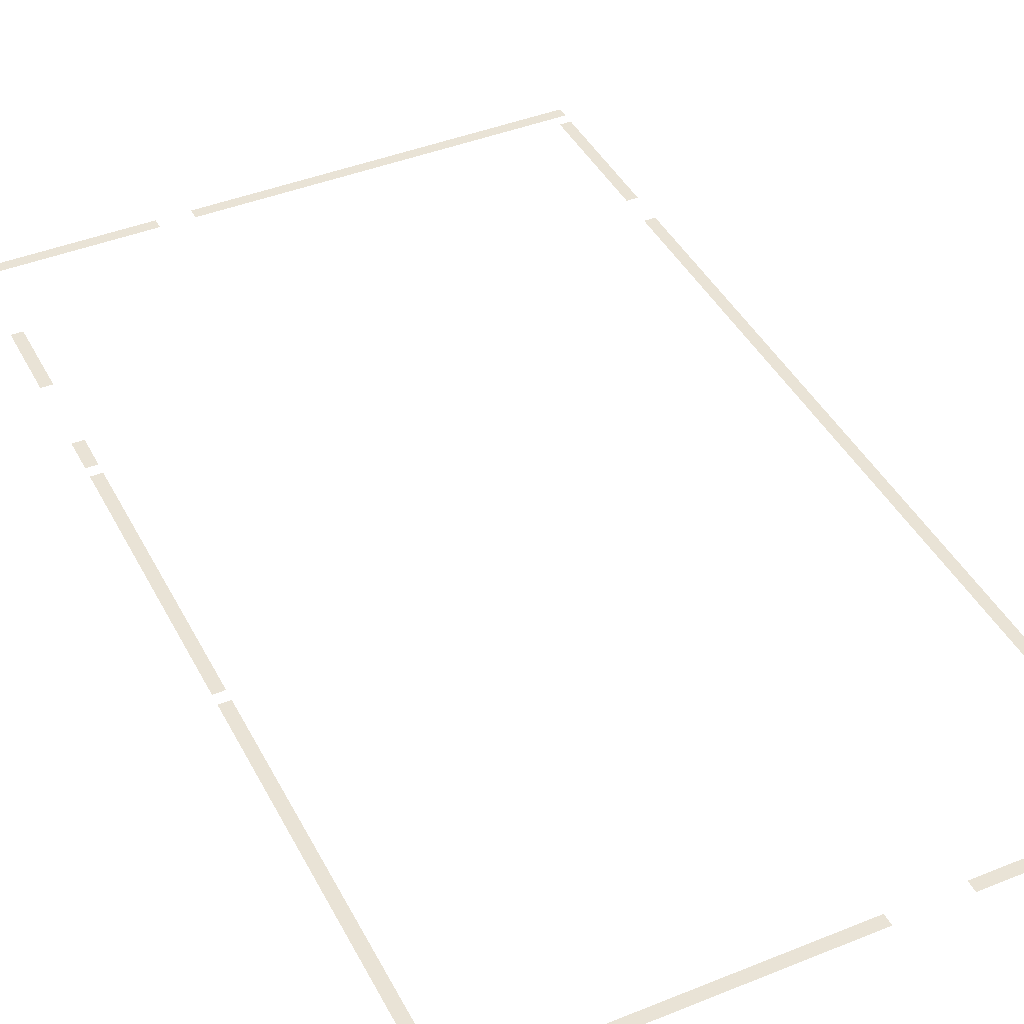
<metadata>
{"format":"obj","ext":"obj","renderer":"f3d","projection":"perspective","resolution":1024,"background":"white","views":[{"elev":42.2,"azim":-25.8,"up":"+Z"}]}
</metadata>
<code>
v -50 -1 0
v -51 -1 0
v -51 0 0
v -50 0 0
v -49 -1 0
v -50 -1 0
v -50 0 0
v -49 0 0
v -48 -1 0
v -49 -1 0
v -49 0 0
v -48 0 0
v -47 -1 0
v -48 -1 0
v -48 0 0
v -47 0 0
v -46 -1 0
v -47 -1 0
v -47 0 0
v -46 0 0
v -45 -1 0
v -46 -1 0
v -46 0 0
v -45 0 0
v -44 -1 0
v -45 -1 0
v -45 0 0
v -44 0 0
v -43 -1 0
v -44 -1 0
v -44 0 0
v -43 0 0
v -42 -1 0
v -43 -1 0
v -43 0 0
v -42 0 0
v -41 -1 0
v -42 -1 0
v -42 0 0
v -41 0 0
v -40 -1 0
v -41 -1 0
v -41 0 0
v -40 0 0
v -39 -1 0
v -40 -1 0
v -40 0 0
v -39 0 0
v -38 -1 0
v -39 -1 0
v -39 0 0
v -38 0 0
v -37 -1 0
v -38 -1 0
v -38 0 0
v -37 0 0
v -36 -1 0
v -37 -1 0
v -37 0 0
v -36 0 0
v -32 -1 0
v -33 -1 0
v -33 0 0
v -32 0 0
v -31 -1 0
v -32 -1 0
v -32 0 0
v -31 0 0
v -30 -1 0
v -31 -1 0
v -31 0 0
v -30 0 0
v -29 -1 0
v -30 -1 0
v -30 0 0
v -29 0 0
v -28 -1 0
v -29 -1 0
v -29 0 0
v -28 0 0
v -27 -1 0
v -28 -1 0
v -28 0 0
v -27 0 0
v -26 -1 0
v -27 -1 0
v -27 0 0
v -26 0 0
v -25 -1 0
v -26 -1 0
v -26 0 0
v -25 0 0
v -24 -1 0
v -25 -1 0
v -25 0 0
v -24 0 0
v -23 -1 0
v -24 -1 0
v -24 0 0
v -23 0 0
v -22 -1 0
v -23 -1 0
v -23 0 0
v -22 0 0
v -21 -1 0
v -22 -1 0
v -22 0 0
v -21 0 0
v -20 -1 0
v -21 -1 0
v -21 0 0
v -20 0 0
v -19 -1 0
v -20 -1 0
v -20 0 0
v -19 0 0
v -18 -1 0
v -19 -1 0
v -19 0 0
v -18 0 0
v -17 -1 0
v -18 -1 0
v -18 0 0
v -17 0 0
v -16 -1 0
v -17 -1 0
v -17 0 0
v -16 0 0
v -15 -1 0
v -16 -1 0
v -16 0 0
v -15 0 0
v -14 -1 0
v -15 -1 0
v -15 0 0
v -14 0 0
v -13 -1 0
v -14 -1 0
v -14 0 0
v -13 0 0
v -12 -1 0
v -13 -1 0
v -13 0 0
v -12 0 0
v -11 -1 0
v -12 -1 0
v -12 0 0
v -11 0 0
v -10 -1 0
v -11 -1 0
v -11 0 0
v -10 0 0
v -9 -1 0
v -10 -1 0
v -10 0 0
v -9 0 0
v -8 -1 0
v -9 -1 0
v -9 0 0
v -8 0 0
v -7 -1 0
v -8 -1 0
v -8 0 0
v -7 0 0
v -6 -1 0
v -7 -1 0
v -7 0 0
v -6 0 0
v -5 -1 0
v -6 -1 0
v -6 0 0
v -5 0 0
v -4 -1 0
v -5 -1 0
v -5 0 0
v -4 0 0
v -3 -1 0
v -4 -1 0
v -4 0 0
v -3 0 0
v -2 -1 0
v -3 -1 0
v -3 0 0
v -2 0 0
v -1 -1 0
v -2 -1 0
v -2 0 0
v -1 0 0
v 0 -1 0
v -1 -1 0
v -1 0 0
v 0 0 0
v -50 -2 0
v -51 -2 0
v -51 -1 0
v -50 -1 0
v 0 -3 0
v -1 -3 0
v -1 -2 0
v 0 -2 0
v 0 -4 0
v -1 -4 0
v -1 -3 0
v 0 -3 0
v 0 -5 0
v -1 -5 0
v -1 -4 0
v 0 -4 0
v 0 -6 0
v -1 -6 0
v -1 -5 0
v 0 -5 0
v 0 -7 0
v -1 -7 0
v -1 -6 0
v 0 -6 0
v 0 -8 0
v -1 -8 0
v -1 -7 0
v 0 -7 0
v 0 -9 0
v -1 -9 0
v -1 -8 0
v 0 -8 0
v -50 -10 0
v -51 -10 0
v -51 -9 0
v -50 -9 0
v 0 -10 0
v -1 -10 0
v -1 -9 0
v 0 -9 0
v -50 -11 0
v -51 -11 0
v -51 -10 0
v -50 -10 0
v 0 -11 0
v -1 -11 0
v -1 -10 0
v 0 -10 0
v -50 -12 0
v -51 -12 0
v -51 -11 0
v -50 -11 0
v 0 -12 0
v -1 -12 0
v -1 -11 0
v 0 -11 0
v -50 -13 0
v -51 -13 0
v -51 -12 0
v -50 -12 0
v 0 -13 0
v -1 -13 0
v -1 -12 0
v 0 -12 0
v -50 -14 0
v -51 -14 0
v -51 -13 0
v -50 -13 0
v 0 -14 0
v -1 -14 0
v -1 -13 0
v 0 -13 0
v -50 -15 0
v -51 -15 0
v -51 -14 0
v -50 -14 0
v -50 -16 0
v -51 -16 0
v -51 -15 0
v -50 -15 0
v 0 -18 0
v -1 -18 0
v -1 -17 0
v 0 -17 0
v 0 -19 0
v -1 -19 0
v -1 -18 0
v 0 -18 0
v 0 -20 0
v -1 -20 0
v -1 -19 0
v 0 -19 0
v 0 -21 0
v -1 -21 0
v -1 -20 0
v 0 -20 0
v 0 -22 0
v -1 -22 0
v -1 -21 0
v 0 -21 0
v 0 -23 0
v -1 -23 0
v -1 -22 0
v 0 -22 0
v -50 -24 0
v -51 -24 0
v -51 -23 0
v -50 -23 0
v 0 -24 0
v -1 -24 0
v -1 -23 0
v 0 -23 0
v -50 -25 0
v -51 -25 0
v -51 -24 0
v -50 -24 0
v 0 -25 0
v -1 -25 0
v -1 -24 0
v 0 -24 0
v -50 -26 0
v -51 -26 0
v -51 -25 0
v -50 -25 0
v 0 -26 0
v -1 -26 0
v -1 -25 0
v 0 -25 0
v 0 -27 0
v -1 -27 0
v -1 -26 0
v 0 -26 0
v -50 -28 0
v -51 -28 0
v -51 -27 0
v -50 -27 0
v 0 -28 0
v -1 -28 0
v -1 -27 0
v 0 -27 0
v -50 -29 0
v -51 -29 0
v -51 -28 0
v -50 -28 0
v 0 -29 0
v -1 -29 0
v -1 -28 0
v 0 -28 0
v -50 -30 0
v -51 -30 0
v -51 -29 0
v -50 -29 0
v 0 -30 0
v -1 -30 0
v -1 -29 0
v 0 -29 0
v -50 -31 0
v -51 -31 0
v -51 -30 0
v -50 -30 0
v 0 -31 0
v -1 -31 0
v -1 -30 0
v 0 -30 0
v -50 -32 0
v -51 -32 0
v -51 -31 0
v -50 -31 0
v 0 -32 0
v -1 -32 0
v -1 -31 0
v 0 -31 0
v -50 -33 0
v -51 -33 0
v -51 -32 0
v -50 -32 0
v 0 -33 0
v -1 -33 0
v -1 -32 0
v 0 -32 0
v -50 -34 0
v -51 -34 0
v -51 -33 0
v -50 -33 0
v 0 -34 0
v -1 -34 0
v -1 -33 0
v 0 -33 0
v -50 -35 0
v -51 -35 0
v -51 -34 0
v -50 -34 0
v 0 -35 0
v -1 -35 0
v -1 -34 0
v 0 -34 0
v -50 -36 0
v -51 -36 0
v -51 -35 0
v -50 -35 0
v 0 -36 0
v -1 -36 0
v -1 -35 0
v 0 -35 0
v -50 -37 0
v -51 -37 0
v -51 -36 0
v -50 -36 0
v 0 -37 0
v -1 -37 0
v -1 -36 0
v 0 -36 0
v -50 -38 0
v -51 -38 0
v -51 -37 0
v -50 -37 0
v 0 -38 0
v -1 -38 0
v -1 -37 0
v 0 -37 0
v -50 -39 0
v -51 -39 0
v -51 -38 0
v -50 -38 0
v 0 -39 0
v -1 -39 0
v -1 -38 0
v 0 -38 0
v -50 -40 0
v -51 -40 0
v -51 -39 0
v -50 -39 0
v 0 -40 0
v -1 -40 0
v -1 -39 0
v 0 -39 0
v -50 -41 0
v -51 -41 0
v -51 -40 0
v -50 -40 0
v 0 -41 0
v -1 -41 0
v -1 -40 0
v 0 -40 0
v -50 -42 0
v -51 -42 0
v -51 -41 0
v -50 -41 0
v 0 -42 0
v -1 -42 0
v -1 -41 0
v 0 -41 0
v -50 -43 0
v -51 -43 0
v -51 -42 0
v -50 -42 0
v 0 -43 0
v -1 -43 0
v -1 -42 0
v 0 -42 0
v -50 -44 0
v -51 -44 0
v -51 -43 0
v -50 -43 0
v 0 -44 0
v -1 -44 0
v -1 -43 0
v 0 -43 0
v -50 -45 0
v -51 -45 0
v -51 -44 0
v -50 -44 0
v 0 -45 0
v -1 -45 0
v -1 -44 0
v 0 -44 0
v -50 -46 0
v -51 -46 0
v -51 -45 0
v -50 -45 0
v 0 -46 0
v -1 -46 0
v -1 -45 0
v 0 -45 0
v -50 -47 0
v -51 -47 0
v -51 -46 0
v -50 -46 0
v 0 -47 0
v -1 -47 0
v -1 -46 0
v 0 -46 0
v -50 -48 0
v -51 -48 0
v -51 -47 0
v -50 -47 0
v 0 -48 0
v -1 -48 0
v -1 -47 0
v 0 -47 0
v -50 -49 0
v -51 -49 0
v -51 -48 0
v -50 -48 0
v 0 -49 0
v -1 -49 0
v -1 -48 0
v 0 -48 0
v -50 -50 0
v -51 -50 0
v -51 -49 0
v -50 -49 0
v 0 -50 0
v -1 -50 0
v -1 -49 0
v 0 -49 0
v -50 -51 0
v -51 -51 0
v -51 -50 0
v -50 -50 0
v 0 -51 0
v -1 -51 0
v -1 -50 0
v 0 -50 0
v 0 -52 0
v -1 -52 0
v -1 -51 0
v 0 -51 0
v -50 -53 0
v -51 -53 0
v -51 -52 0
v -50 -52 0
v 0 -53 0
v -1 -53 0
v -1 -52 0
v 0 -52 0
v -50 -54 0
v -51 -54 0
v -51 -53 0
v -50 -53 0
v 0 -54 0
v -1 -54 0
v -1 -53 0
v 0 -53 0
v -50 -55 0
v -51 -55 0
v -51 -54 0
v -50 -54 0
v 0 -55 0
v -1 -55 0
v -1 -54 0
v 0 -54 0
v -50 -56 0
v -51 -56 0
v -51 -55 0
v -50 -55 0
v 0 -56 0
v -1 -56 0
v -1 -55 0
v 0 -55 0
v -50 -57 0
v -51 -57 0
v -51 -56 0
v -50 -56 0
v 0 -57 0
v -1 -57 0
v -1 -56 0
v 0 -56 0
v -50 -58 0
v -51 -58 0
v -51 -57 0
v -50 -57 0
v 0 -58 0
v -1 -58 0
v -1 -57 0
v 0 -57 0
v -50 -59 0
v -51 -59 0
v -51 -58 0
v -50 -58 0
v 0 -59 0
v -1 -59 0
v -1 -58 0
v 0 -58 0
v -50 -60 0
v -51 -60 0
v -51 -59 0
v -50 -59 0
v 0 -60 0
v -1 -60 0
v -1 -59 0
v 0 -59 0
v -50 -61 0
v -51 -61 0
v -51 -60 0
v -50 -60 0
v 0 -61 0
v -1 -61 0
v -1 -60 0
v 0 -60 0
v -50 -62 0
v -51 -62 0
v -51 -61 0
v -50 -61 0
v 0 -62 0
v -1 -62 0
v -1 -61 0
v 0 -61 0
v -50 -63 0
v -51 -63 0
v -51 -62 0
v -50 -62 0
v 0 -63 0
v -1 -63 0
v -1 -62 0
v 0 -62 0
v -50 -64 0
v -51 -64 0
v -51 -63 0
v -50 -63 0
v 0 -64 0
v -1 -64 0
v -1 -63 0
v 0 -63 0
v -50 -65 0
v -51 -65 0
v -51 -64 0
v -50 -64 0
v 0 -65 0
v -1 -65 0
v -1 -64 0
v 0 -64 0
v -50 -66 0
v -51 -66 0
v -51 -65 0
v -50 -65 0
v 0 -66 0
v -1 -66 0
v -1 -65 0
v 0 -65 0
v -50 -67 0
v -51 -67 0
v -51 -66 0
v -50 -66 0
v 0 -67 0
v -1 -67 0
v -1 -66 0
v 0 -66 0
v -50 -68 0
v -51 -68 0
v -51 -67 0
v -50 -67 0
v 0 -68 0
v -1 -68 0
v -1 -67 0
v 0 -67 0
v -50 -69 0
v -51 -69 0
v -51 -68 0
v -50 -68 0
v 0 -69 0
v -1 -69 0
v -1 -68 0
v 0 -68 0
v -50 -70 0
v -51 -70 0
v -51 -69 0
v -50 -69 0
v 0 -70 0
v -1 -70 0
v -1 -69 0
v 0 -69 0
v -50 -71 0
v -51 -71 0
v -51 -70 0
v -50 -70 0
v 0 -71 0
v -1 -71 0
v -1 -70 0
v 0 -70 0
v -50 -72 0
v -51 -72 0
v -51 -71 0
v -50 -71 0
v 0 -72 0
v -1 -72 0
v -1 -71 0
v 0 -71 0
v -50 -73 0
v -51 -73 0
v -51 -72 0
v -50 -72 0
v 0 -73 0
v -1 -73 0
v -1 -72 0
v 0 -72 0
v -50 -74 0
v -51 -74 0
v -51 -73 0
v -50 -73 0
v -50 -75 0
v -51 -75 0
v -51 -74 0
v -50 -74 0
v -50 -76 0
v -51 -76 0
v -51 -75 0
v -50 -75 0
v -50 -77 0
v -51 -77 0
v -51 -76 0
v -50 -76 0
v -50 -78 0
v -51 -78 0
v -51 -77 0
v -50 -77 0
v 0 -78 0
v -1 -78 0
v -1 -77 0
v 0 -77 0
v -50 -79 0
v -51 -79 0
v -51 -78 0
v -50 -78 0
v -1 -79 0
v -2 -79 0
v -2 -78 0
v -1 -78 0
v -50 -80 0
v -51 -80 0
v -51 -79 0
v -50 -79 0
v 0 -80 0
v -1 -80 0
v -1 -79 0
v 0 -79 0
v -50 -81 0
v -51 -81 0
v -51 -80 0
v -50 -80 0
v -50 -82 0
v -51 -82 0
v -51 -81 0
v -50 -81 0
v -50 -83 0
v -51 -83 0
v -51 -82 0
v -50 -82 0
v 0 -83 0
v -1 -83 0
v -1 -82 0
v 0 -82 0
v -50 -84 0
v -51 -84 0
v -51 -83 0
v -50 -83 0
v 0 -84 0
v -1 -84 0
v -1 -83 0
v 0 -83 0
v -50 -85 0
v -51 -85 0
v -51 -84 0
v -50 -84 0
v 0 -85 0
v -1 -85 0
v -1 -84 0
v 0 -84 0
v -50 -86 0
v -51 -86 0
v -51 -85 0
v -50 -85 0
v -1 -86 0
v -2 -86 0
v -2 -85 0
v -1 -85 0
v -50 -87 0
v -51 -87 0
v -51 -86 0
v -50 -86 0
v -49 -87 0
v -50 -87 0
v -50 -86 0
v -49 -86 0
v -48 -87 0
v -49 -87 0
v -49 -86 0
v -48 -86 0
v -47 -87 0
v -48 -87 0
v -48 -86 0
v -47 -86 0
v -46 -87 0
v -47 -87 0
v -47 -86 0
v -46 -86 0
v -45 -87 0
v -46 -87 0
v -46 -86 0
v -45 -86 0
v -44 -87 0
v -45 -87 0
v -45 -86 0
v -44 -86 0
v -43 -87 0
v -44 -87 0
v -44 -86 0
v -43 -86 0
v -42 -87 0
v -43 -87 0
v -43 -86 0
v -42 -86 0
v -41 -87 0
v -42 -87 0
v -42 -86 0
v -41 -86 0
v -40 -87 0
v -41 -87 0
v -41 -86 0
v -40 -86 0
v -39 -87 0
v -40 -87 0
v -40 -86 0
v -39 -86 0
v -38 -87 0
v -39 -87 0
v -39 -86 0
v -38 -86 0
v -37 -87 0
v -38 -87 0
v -38 -86 0
v -37 -86 0
v -36 -87 0
v -37 -87 0
v -37 -86 0
v -36 -86 0
v -35 -87 0
v -36 -87 0
v -36 -86 0
v -35 -86 0
v -34 -87 0
v -35 -87 0
v -35 -86 0
v -34 -86 0
v -33 -87 0
v -34 -87 0
v -34 -86 0
v -33 -86 0
v -32 -87 0
v -33 -87 0
v -33 -86 0
v -32 -86 0
v -31 -87 0
v -32 -87 0
v -32 -86 0
v -31 -86 0
v -30 -87 0
v -31 -87 0
v -31 -86 0
v -30 -86 0
v -29 -87 0
v -30 -87 0
v -30 -86 0
v -29 -86 0
v -28 -87 0
v -29 -87 0
v -29 -86 0
v -28 -86 0
v -27 -87 0
v -28 -87 0
v -28 -86 0
v -27 -86 0
v -26 -87 0
v -27 -87 0
v -27 -86 0
v -26 -86 0
v -25 -87 0
v -26 -87 0
v -26 -86 0
v -25 -86 0
v -24 -87 0
v -25 -87 0
v -25 -86 0
v -24 -86 0
v -23 -87 0
v -24 -87 0
v -24 -86 0
v -23 -86 0
v -22 -87 0
v -23 -87 0
v -23 -86 0
v -22 -86 0
v -21 -87 0
v -22 -87 0
v -22 -86 0
v -21 -86 0
v -14 -87 0
v -15 -87 0
v -15 -86 0
v -14 -86 0
v -13 -87 0
v -14 -87 0
v -14 -86 0
v -13 -86 0
v -12 -87 0
v -13 -87 0
v -13 -86 0
v -12 -86 0
v -11 -87 0
v -12 -87 0
v -12 -86 0
v -11 -86 0
v -10 -87 0
v -11 -87 0
v -11 -86 0
v -10 -86 0
v -9 -87 0
v -10 -87 0
v -10 -86 0
v -9 -86 0
v -8 -87 0
v -9 -87 0
v -9 -86 0
v -8 -86 0
v -7 -87 0
v -8 -87 0
v -8 -86 0
v -7 -86 0
v -6 -87 0
v -7 -87 0
v -7 -86 0
v -6 -86 0
v -5 -87 0
v -6 -87 0
v -6 -86 0
v -5 -86 0
v -4 -87 0
v -5 -87 0
v -5 -86 0
v -4 -86 0
v -3 -87 0
v -4 -87 0
v -4 -86 0
v -3 -86 0
v -2 -87 0
v -3 -87 0
v -3 -86 0
v -2 -86 0
v -1 -87 0
v -2 -87 0
v -2 -86 0
v -1 -86 0
g DBP_mesh_0002
f 1 2 3 4
f 5 6 7 8
f 9 10 11 12
f 13 14 15 16
f 17 18 19 20
f 21 22 23 24
f 25 26 27 28
f 29 30 31 32
f 33 34 35 36
f 37 38 39 40
f 41 42 43 44
f 45 46 47 48
f 49 50 51 52
f 53 54 55 56
f 57 58 59 60
f 61 62 63 64
f 65 66 67 68
f 69 70 71 72
f 73 74 75 76
f 77 78 79 80
f 81 82 83 84
f 85 86 87 88
f 89 90 91 92
f 93 94 95 96
f 97 98 99 100
f 101 102 103 104
f 105 106 107 108
f 109 110 111 112
f 113 114 115 116
f 117 118 119 120
f 121 122 123 124
f 125 126 127 128
f 129 130 131 132
f 133 134 135 136
f 137 138 139 140
f 141 142 143 144
f 145 146 147 148
f 149 150 151 152
f 153 154 155 156
f 157 158 159 160
f 161 162 163 164
f 165 166 167 168
f 169 170 171 172
f 173 174 175 176
f 177 178 179 180
f 181 182 183 184
f 185 186 187 188
f 189 190 191 192
f 193 194 195 196
f 197 198 199 200
f 201 202 203 204
f 205 206 207 208
f 209 210 211 212
f 213 214 215 216
f 217 218 219 220
f 221 222 223 224
f 225 226 227 228
f 229 230 231 232
f 233 234 235 236
f 237 238 239 240
f 241 242 243 244
f 245 246 247 248
f 249 250 251 252
f 253 254 255 256
f 257 258 259 260
f 261 262 263 264
f 265 266 267 268
f 269 270 271 272
f 273 274 275 276
f 277 278 279 280
f 281 282 283 284
f 285 286 287 288
f 289 290 291 292
f 293 294 295 296
f 297 298 299 300
f 301 302 303 304
f 305 306 307 308
f 309 310 311 312
f 313 314 315 316
f 317 318 319 320
f 321 322 323 324
f 325 326 327 328
f 329 330 331 332
f 333 334 335 336
f 337 338 339 340
f 341 342 343 344
f 345 346 347 348
f 349 350 351 352
f 353 354 355 356
f 357 358 359 360
f 361 362 363 364
f 365 366 367 368
f 369 370 371 372
f 373 374 375 376
f 377 378 379 380
f 381 382 383 384
f 385 386 387 388
f 389 390 391 392
f 393 394 395 396
f 397 398 399 400
f 401 402 403 404
f 405 406 407 408
f 409 410 411 412
f 413 414 415 416
f 417 418 419 420
f 421 422 423 424
f 425 426 427 428
f 429 430 431 432
f 433 434 435 436
f 437 438 439 440
f 441 442 443 444
f 445 446 447 448
f 449 450 451 452
f 453 454 455 456
f 457 458 459 460
f 461 462 463 464
f 465 466 467 468
f 469 470 471 472
f 473 474 475 476
f 477 478 479 480
f 481 482 483 484
f 485 486 487 488
f 489 490 491 492
f 493 494 495 496
f 497 498 499 500
f 501 502 503 504
f 505 506 507 508
f 509 510 511 512
f 513 514 515 516
f 517 518 519 520
f 521 522 523 524
f 525 526 527 528
f 529 530 531 532
f 533 534 535 536
f 537 538 539 540
f 541 542 543 544
f 545 546 547 548
f 549 550 551 552
f 553 554 555 556
f 557 558 559 560
f 561 562 563 564
f 565 566 567 568
f 569 570 571 572
f 573 574 575 576
f 577 578 579 580
f 581 582 583 584
f 585 586 587 588
f 589 590 591 592
f 593 594 595 596
f 597 598 599 600
f 601 602 603 604
f 605 606 607 608
f 609 610 611 612
f 613 614 615 616
f 617 618 619 620
f 621 622 623 624
f 625 626 627 628
f 629 630 631 632
f 633 634 635 636
f 637 638 639 640
f 641 642 643 644
f 645 646 647 648
f 649 650 651 652
f 653 654 655 656
f 657 658 659 660
f 661 662 663 664
f 665 666 667 668
f 669 670 671 672
f 673 674 675 676
f 677 678 679 680
f 681 682 683 684
f 685 686 687 688
f 689 690 691 692
f 693 694 695 696
f 697 698 699 700
f 701 702 703 704
f 705 706 707 708
f 709 710 711 712
f 713 714 715 716
f 717 718 719 720
f 721 722 723 724
f 725 726 727 728
f 729 730 731 732
f 733 734 735 736
f 737 738 739 740
f 741 742 743 744
f 745 746 747 748
f 749 750 751 752
f 753 754 755 756
f 757 758 759 760
f 761 762 763 764
f 765 766 767 768
f 769 770 771 772
f 773 774 775 776
f 777 778 779 780
f 781 782 783 784
f 785 786 787 788
f 789 790 791 792
f 793 794 795 796
f 797 798 799 800
f 801 802 803 804
f 805 806 807 808
f 809 810 811 812
f 813 814 815 816
f 817 818 819 820
f 821 822 823 824
f 825 826 827 828
f 829 830 831 832
f 833 834 835 836
f 837 838 839 840
f 841 842 843 844
f 845 846 847 848
f 849 850 851 852
f 853 854 855 856
f 857 858 859 860
f 861 862 863 864
f 865 866 867 868
f 869 870 871 872
f 873 874 875 876
f 877 878 879 880
f 881 882 883 884
f 885 886 887 888
f 889 890 891 892
f 893 894 895 896
f 897 898 899 900
f 901 902 903 904
f 905 906 907 908
f 909 910 911 912
f 913 914 915 916
f 917 918 919 920
f 921 922 923 924
f 925 926 927 928
f 929 930 931 932
f 933 934 935 936
f 937 938 939 940
f 941 942 943 944

</code>
